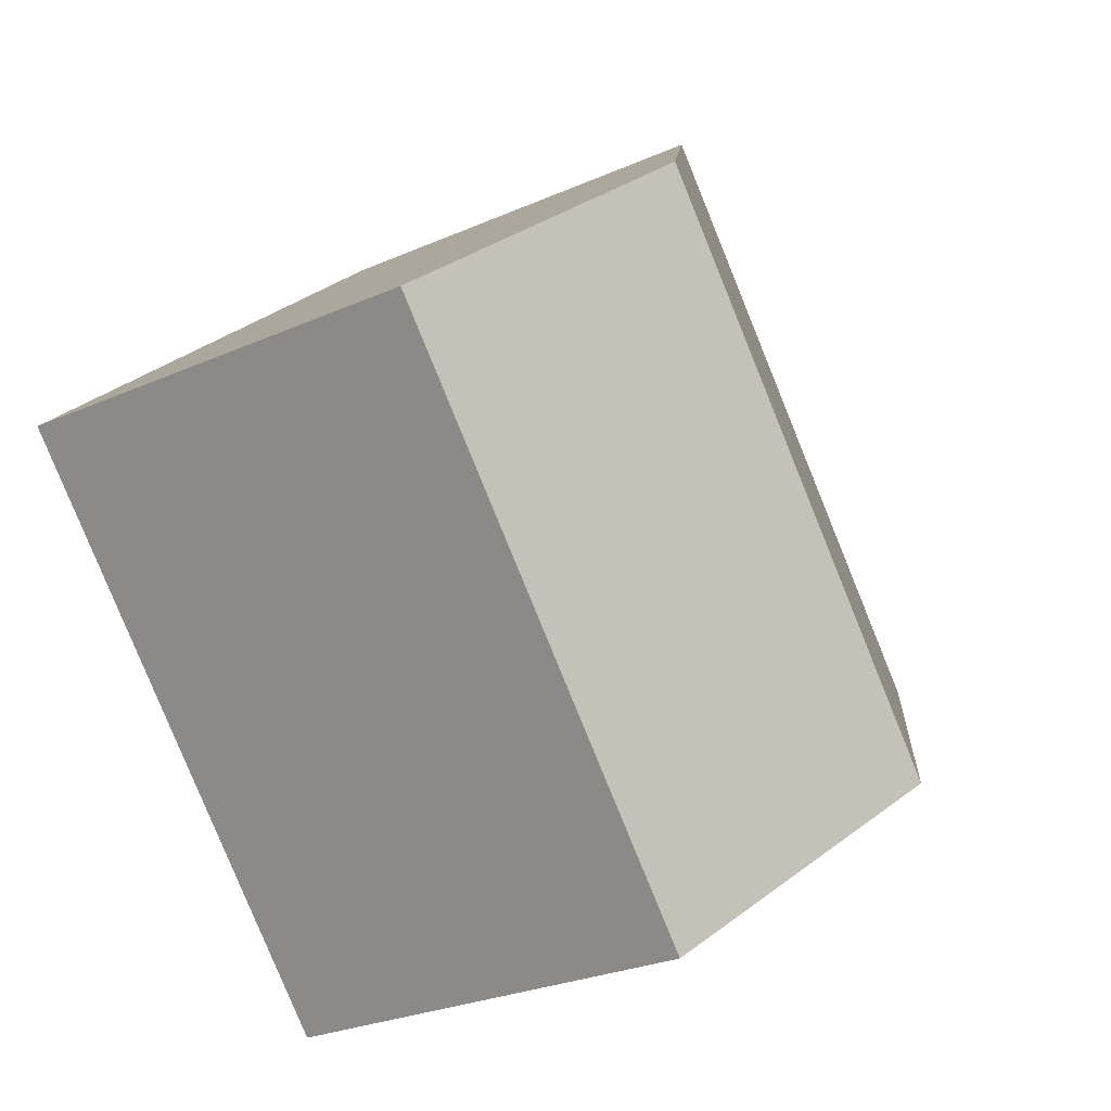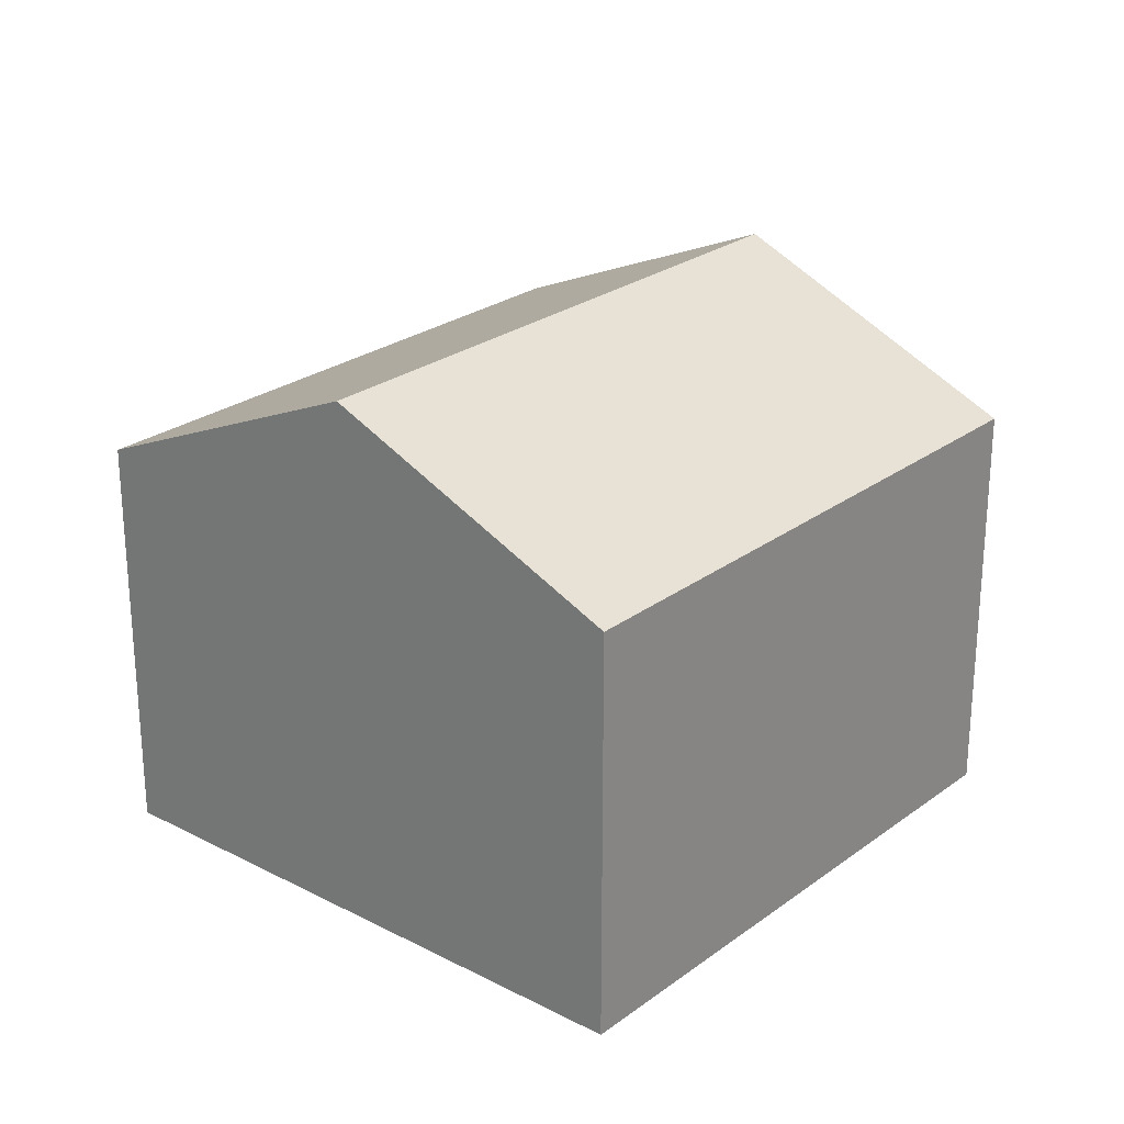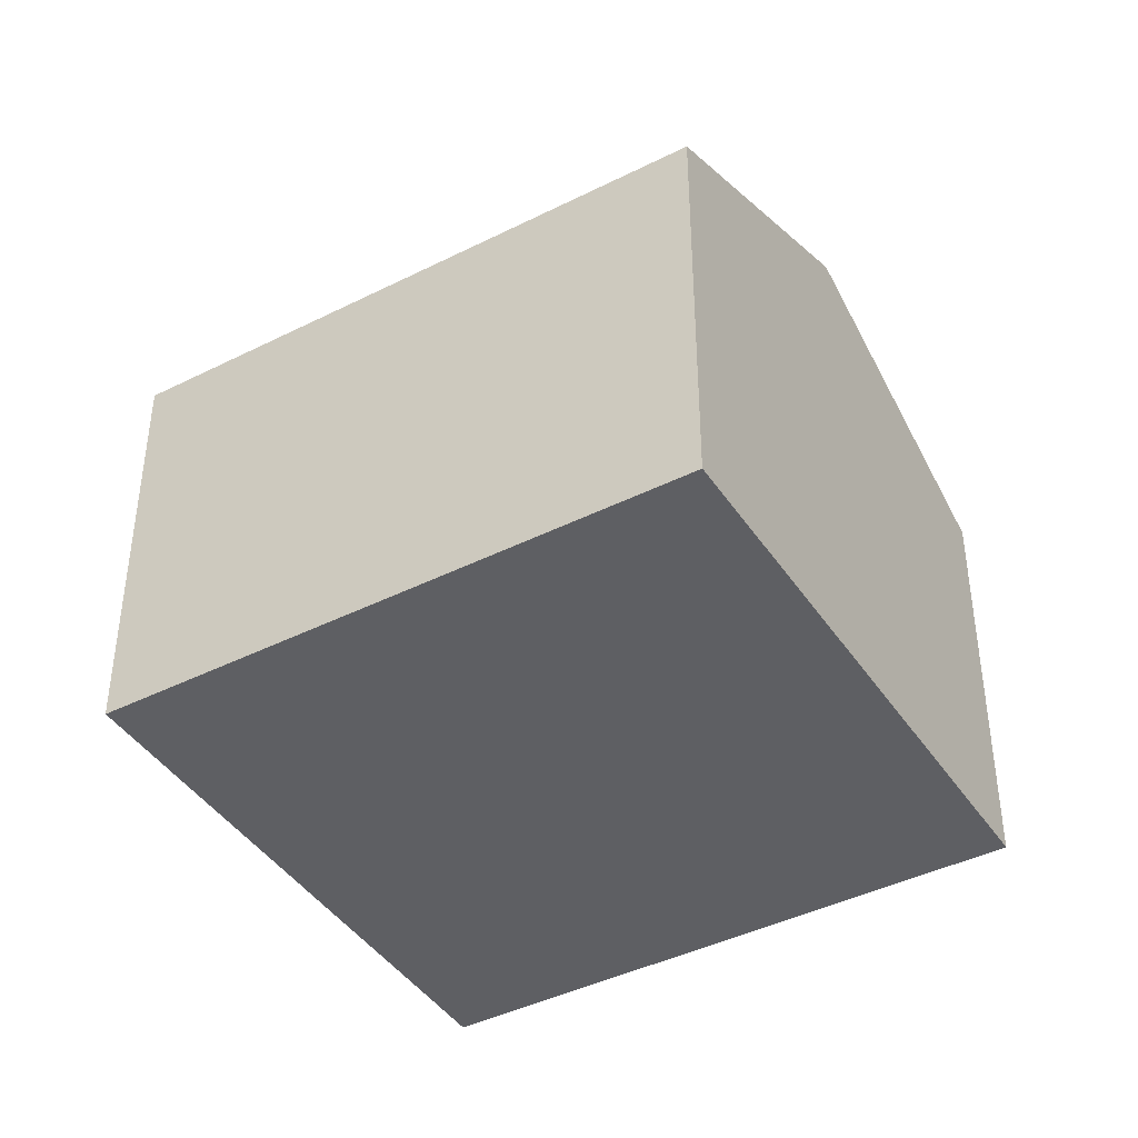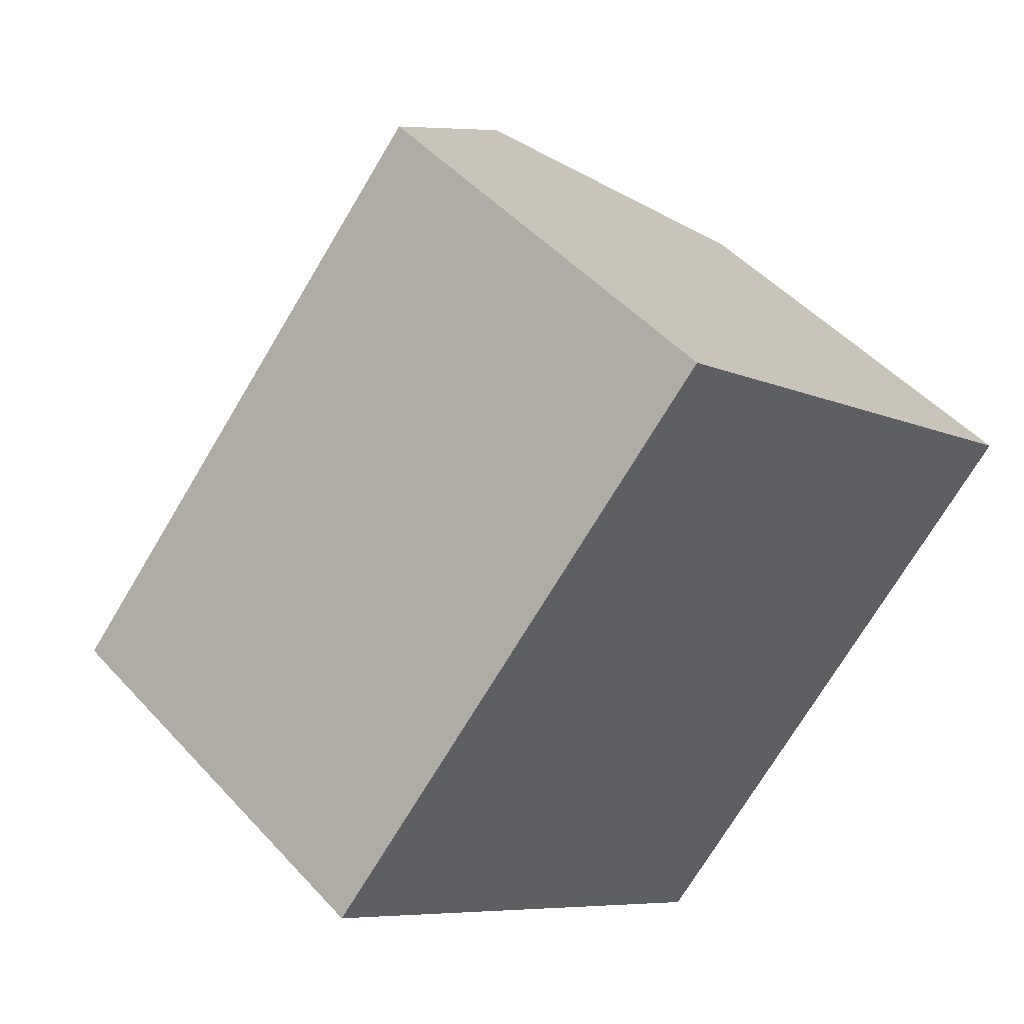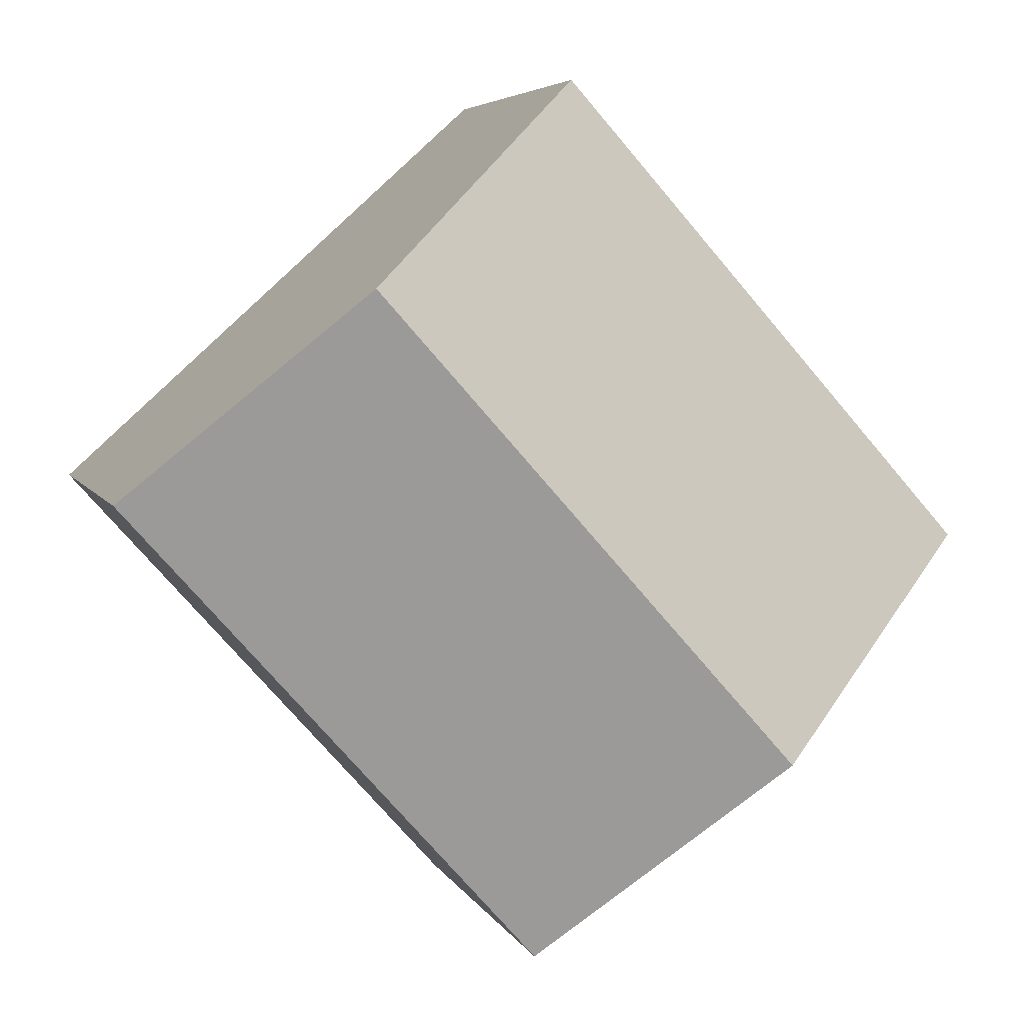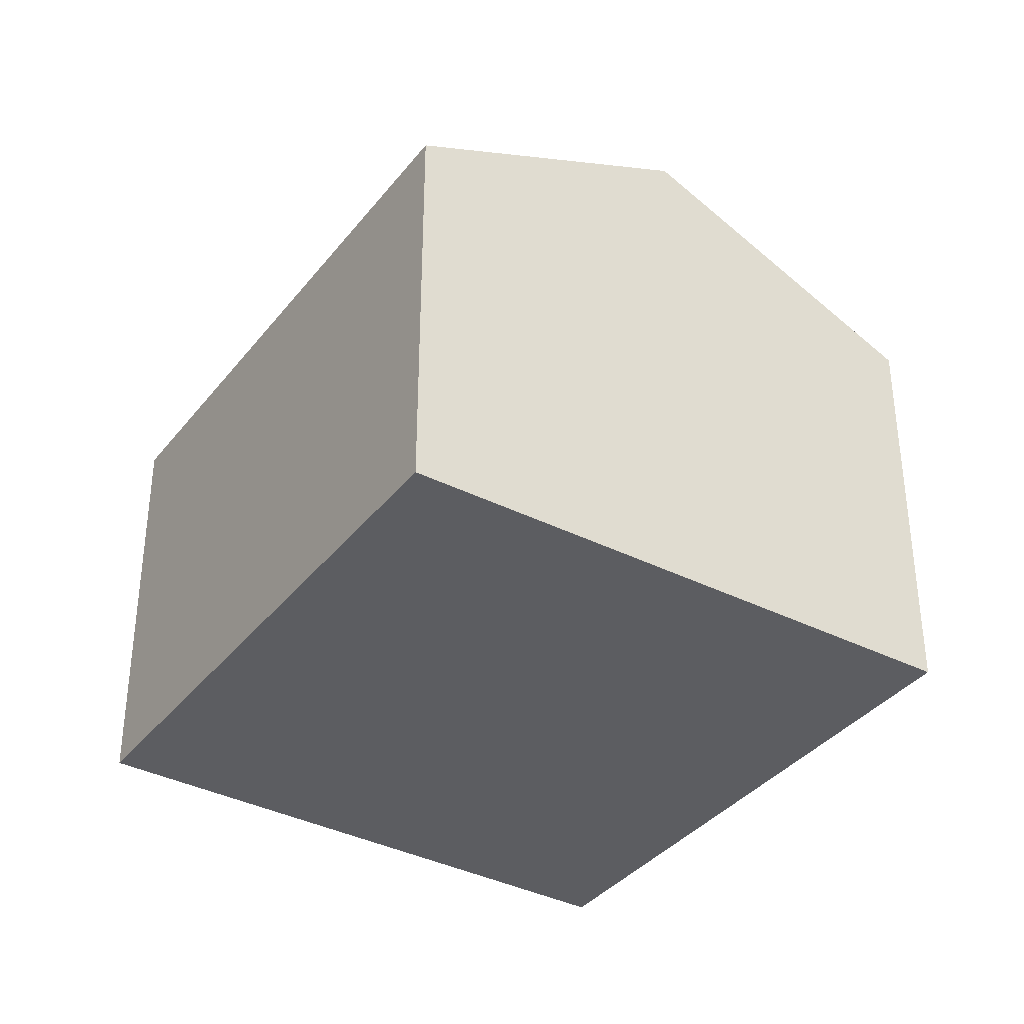
<metadata>
{"format":"obj","ext":"obj","renderer":"f3d","projection":"perspective","resolution":1024,"background":"white","views":[{"elev":-26.9,"azim":124.5,"up":"+Z"},{"elev":25.6,"azim":-97.6,"up":"+Y"},{"elev":-42.0,"azim":-17.0,"up":"+Y"},{"elev":48.0,"azim":-39.9,"up":"+Z"},{"elev":5.1,"azim":164.2,"up":"+Z"},{"elev":-36.4,"azim":8.8,"up":"+Y"}]}
</metadata>
<code>
v  4.033 9.753 -3.731
v  15.52 7.419 0.905
v  8.056 7.419 -7.453
v  11.45 9.753 4.578
v  0 7.413 4.539e-16
v  7.395 7.426 8.241
v  7.395 -5.046e-16 8.241
v  0 0 0
v  11.45 -2.803e-16 4.578
v  15.52 -5.542e-17 0.905
v  8.056 4.564e-16 -7.453
v  4.033 2.285e-16 -3.731
g defaultobject
f 1 2 3
f 2 1 4
f 5 4 1
f 4 5 6
f 5 7 6
f 7 5 8
f 7 4 6
f 4 7 2
f 2 7 9
f 2 9 10
f 10 3 2
f 3 10 11
f 1 8 5
f 8 1 3
f 8 3 12
f 12 3 11
f 8 9 7
f 9 8 12
f 9 12 10
f 10 12 11

</code>
